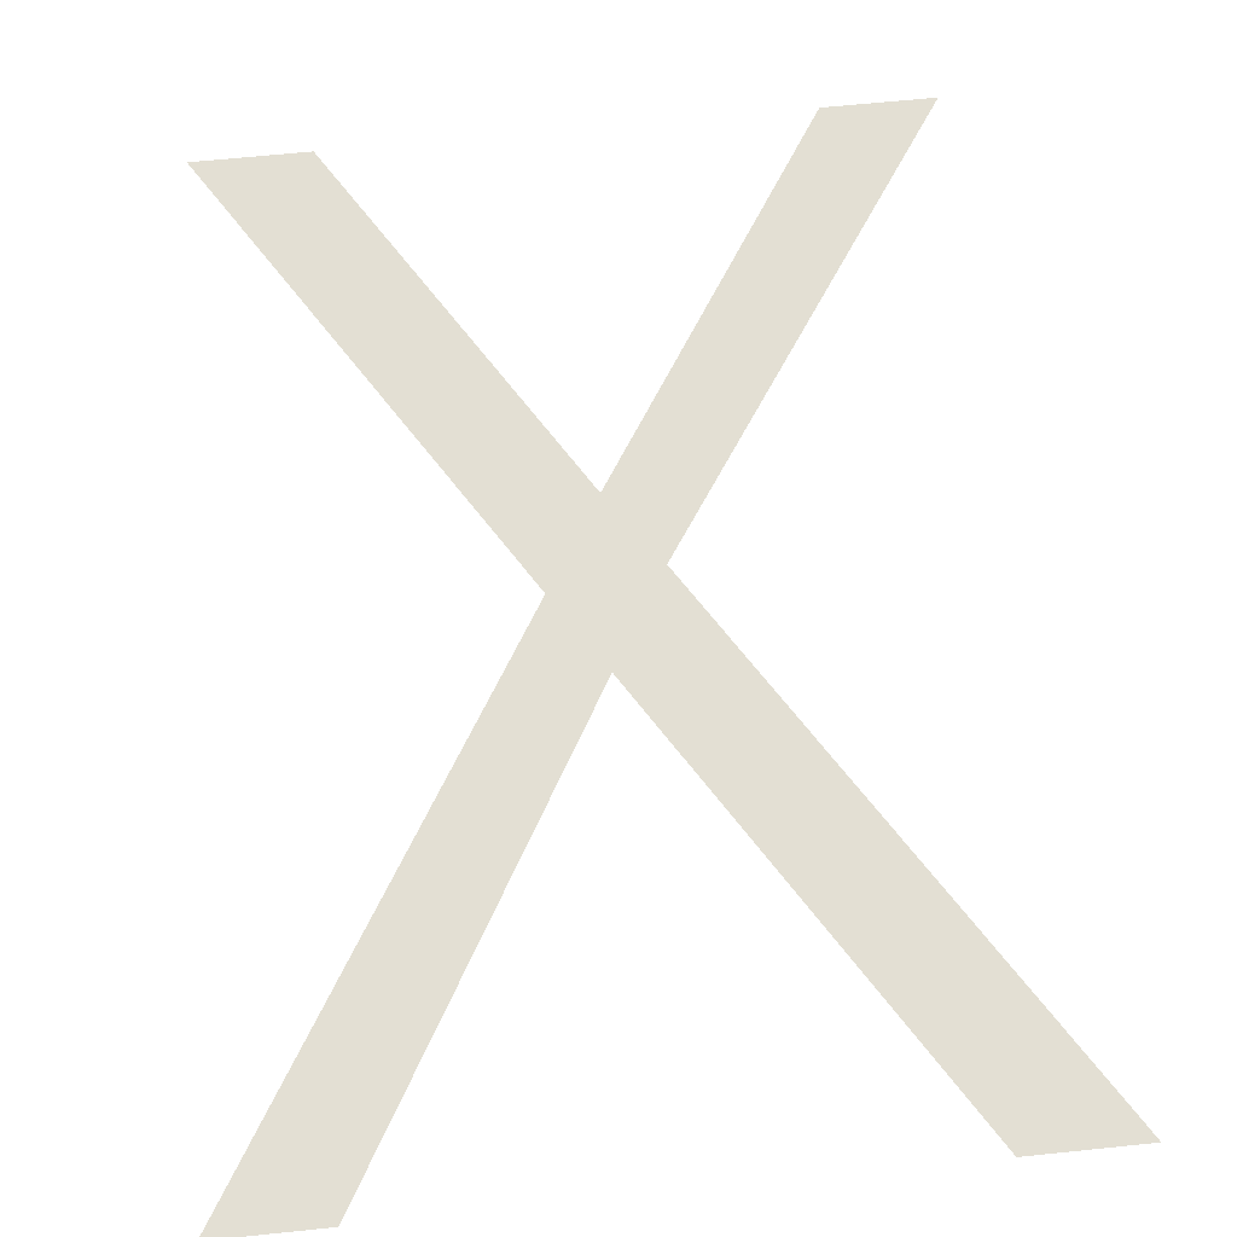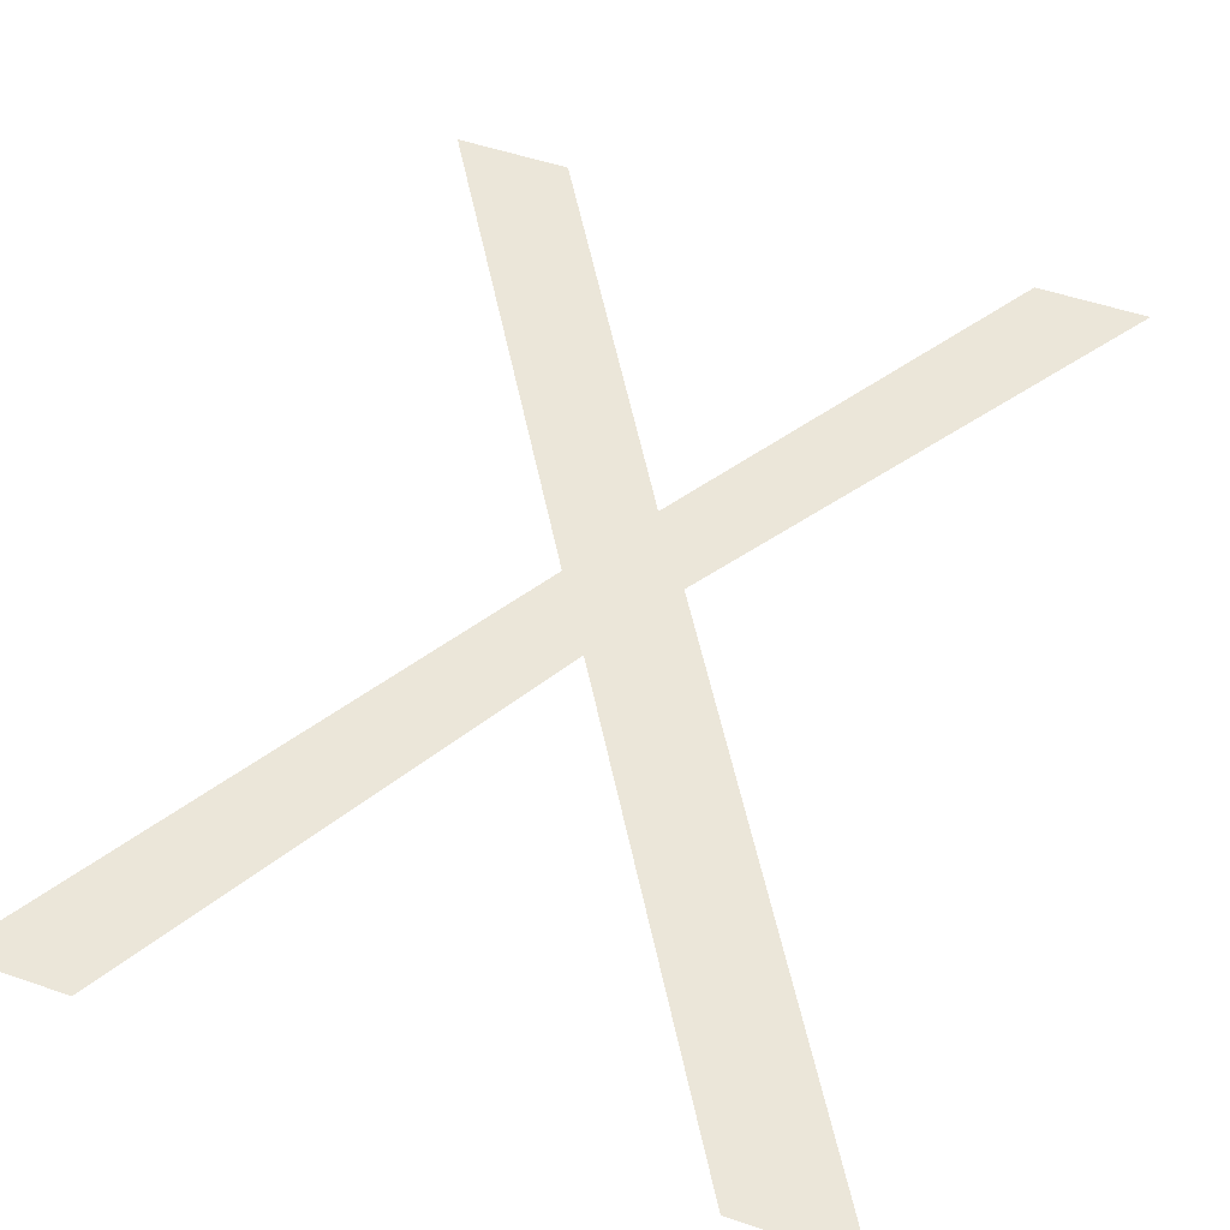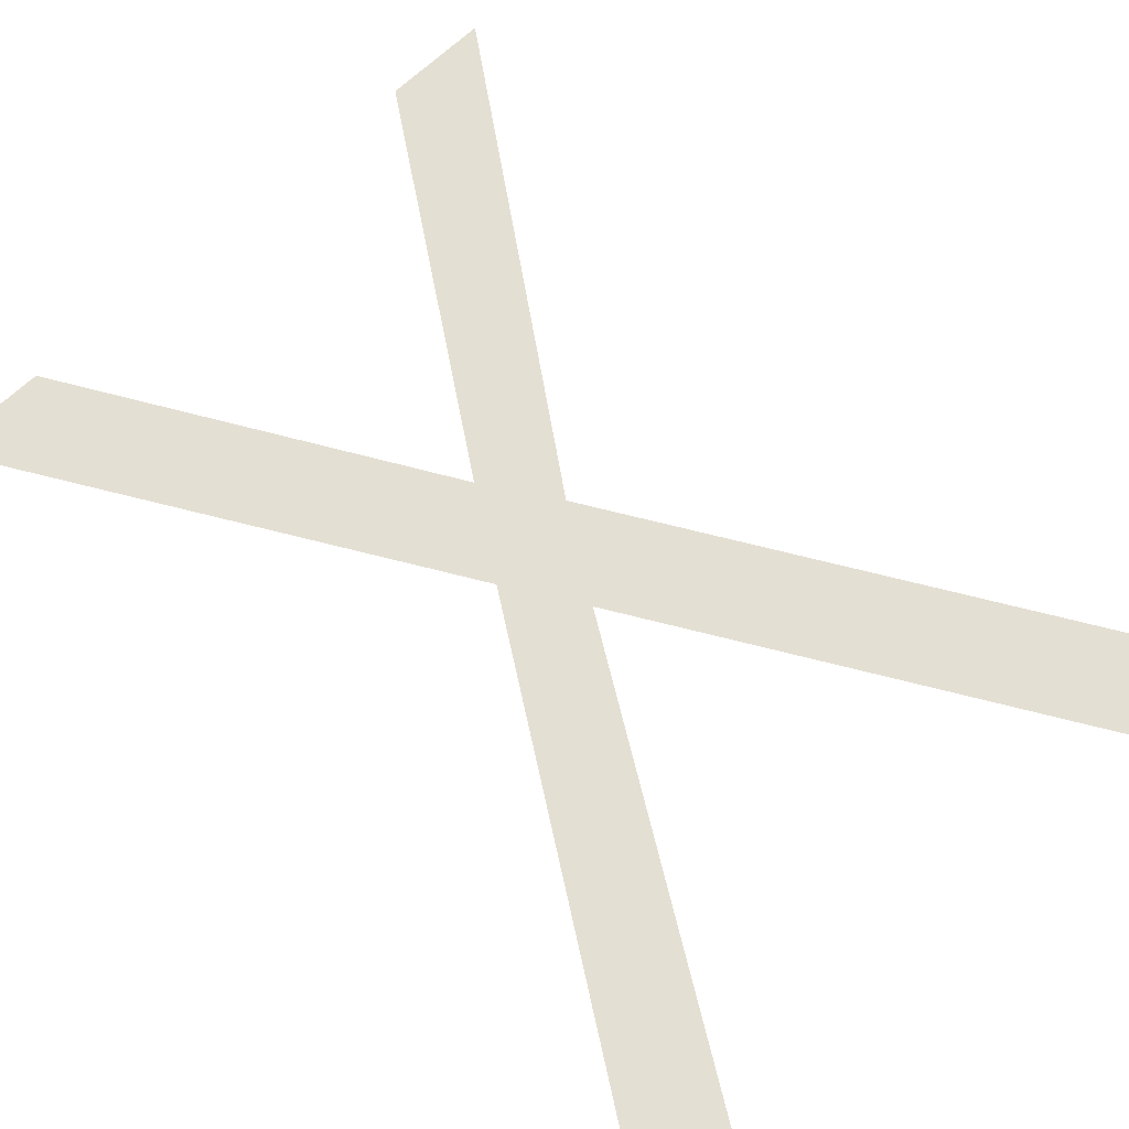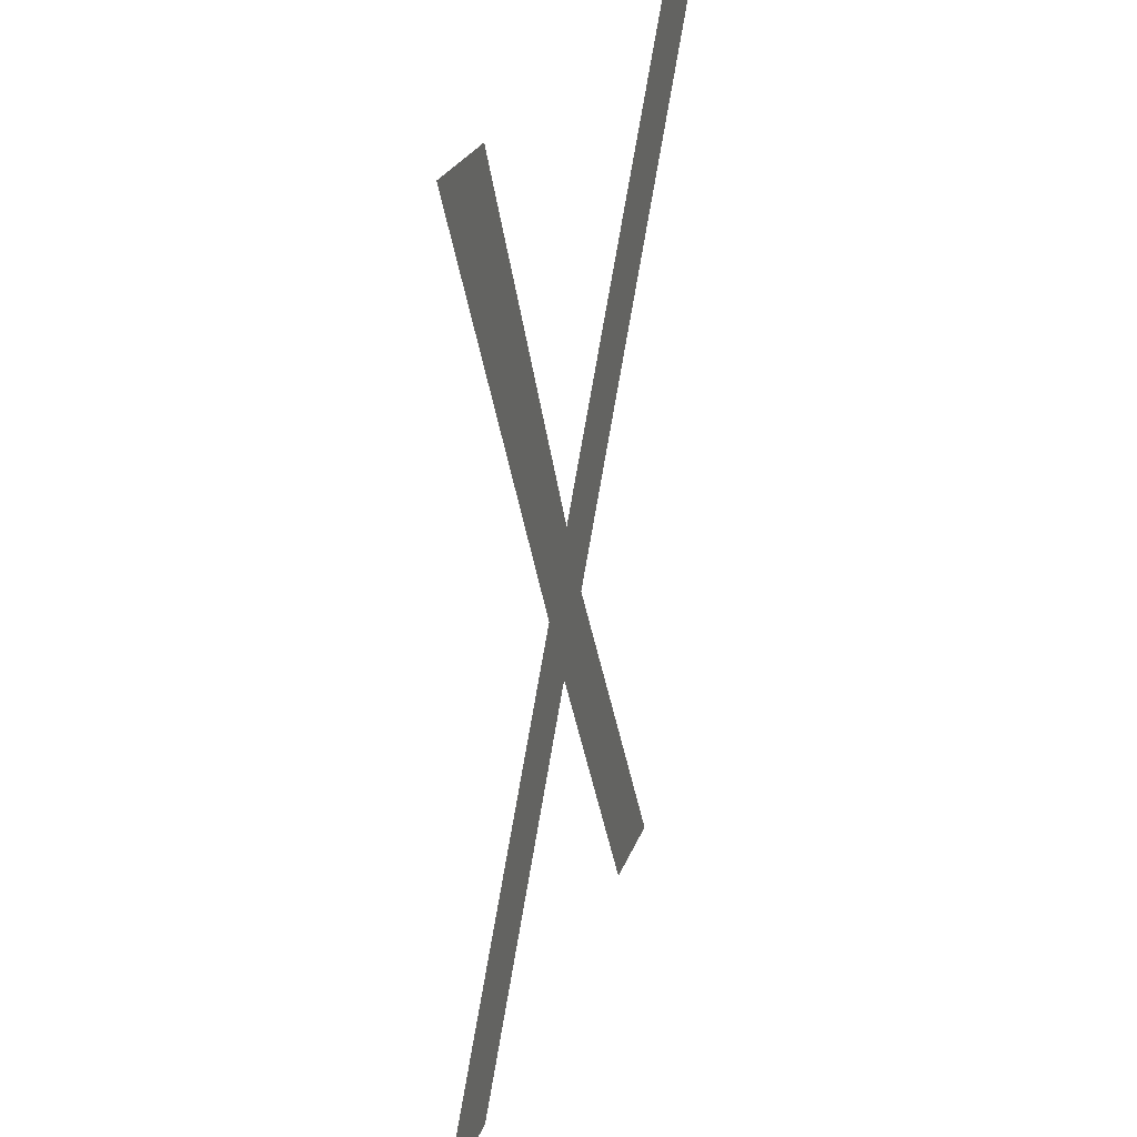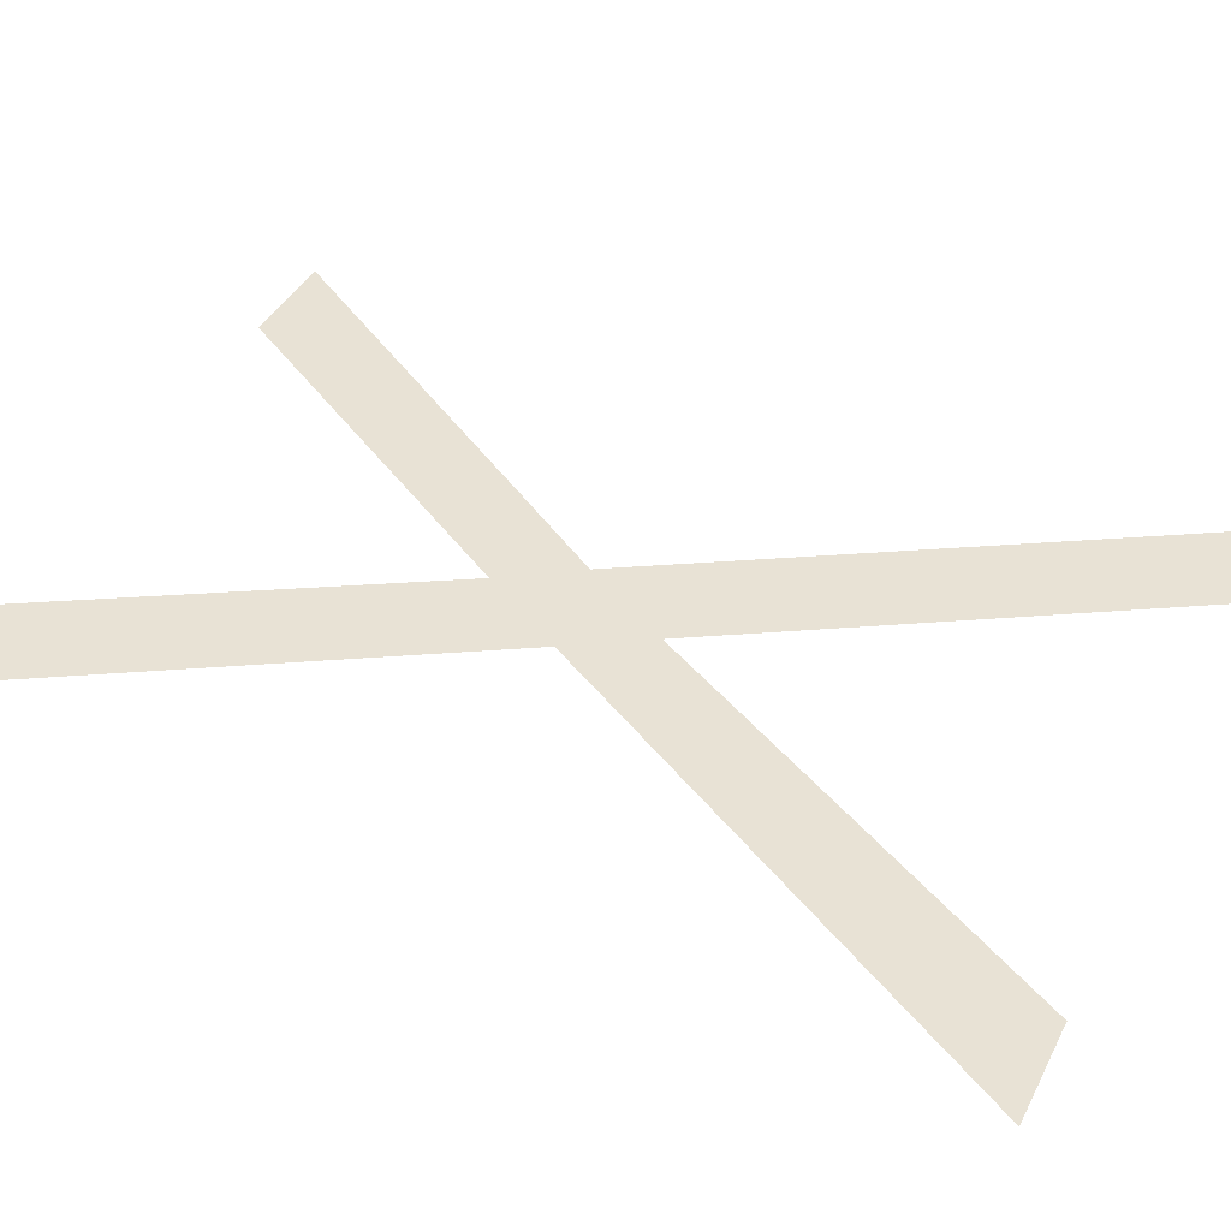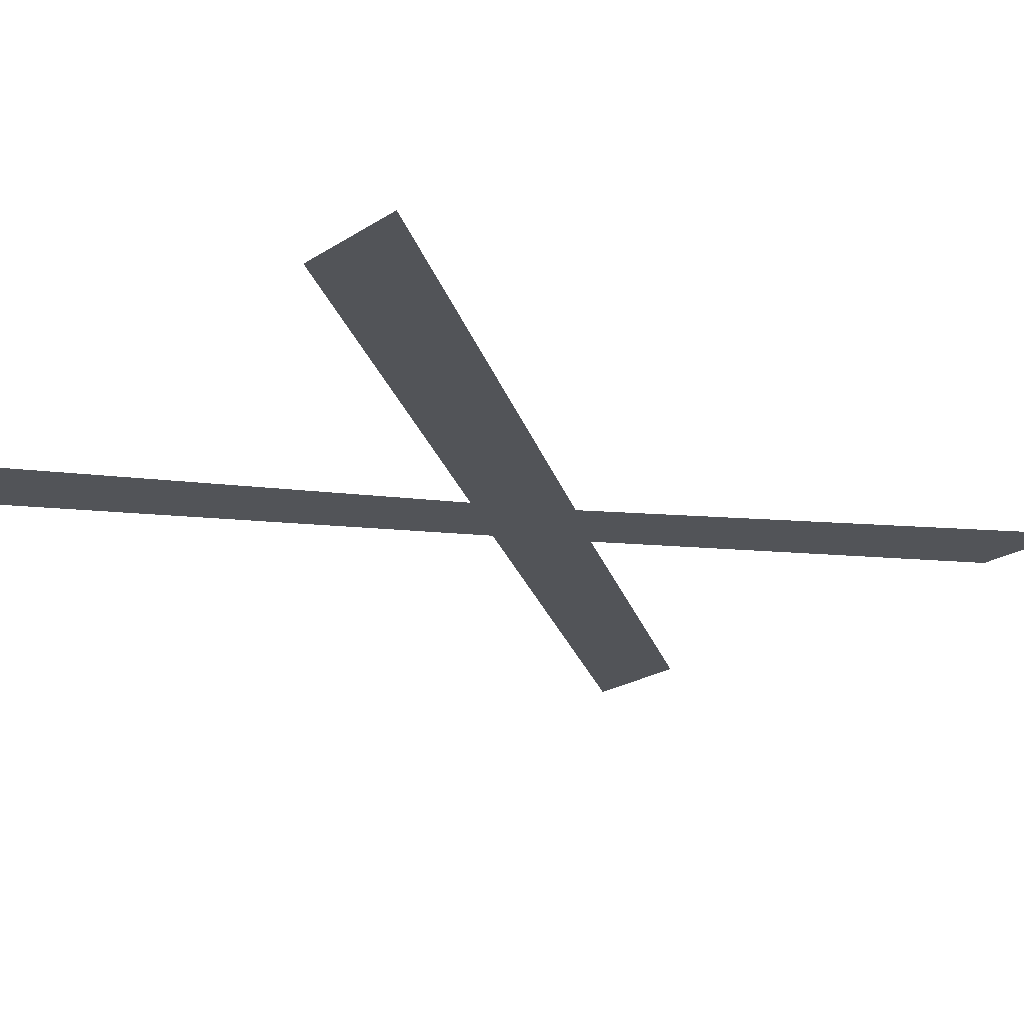
<metadata>
{"format":"obj","ext":"obj","renderer":"f3d","projection":"perspective","resolution":1024,"background":"white","views":[{"elev":65.4,"azim":-5.9,"up":"+Y"},{"elev":52.1,"azim":20.3,"up":"+Y"},{"elev":66.0,"azim":-44.1,"up":"+Y"},{"elev":25.1,"azim":-73.0,"up":"+Z"},{"elev":39.6,"azim":-65.2,"up":"+Y"},{"elev":-24.0,"azim":46.2,"up":"+Y"}]}
</metadata>
<code>
o mesh66/mesh66-geometry#mesh66-geometry
v -0.2514 -0.1908 0.2727
v -0.2552 -0.1911 0.2817
v -0.2563 -0.191 0.2802
v -0.2492 -0.1908 0.2727
v -0.2508 -0.1914 0.2926
v -0.2564 -0.1911 0.2836
v -0.2485 -0.1914 0.2926
v -0.2574 -0.1911 0.2821
v -0.2608 -0.1908 0.2727
v -0.2617 -0.1914 0.2926
v -0.2632 -0.1908 0.2727
v -0.2639 -0.1914 0.2926
f 1 2 3
f 2 1 4
f 3 2 1
f 4 1 2
f 5 3 2
f 2 3 5
f 6 3 5
f 5 3 6
f 5 2 7
f 7 2 5
f 8 3 6
f 6 3 8
f 8 9 3
f 3 9 8
f 10 8 6
f 6 8 10
f 9 8 11
f 11 8 9
f 8 10 12
f 12 10 8

</code>
